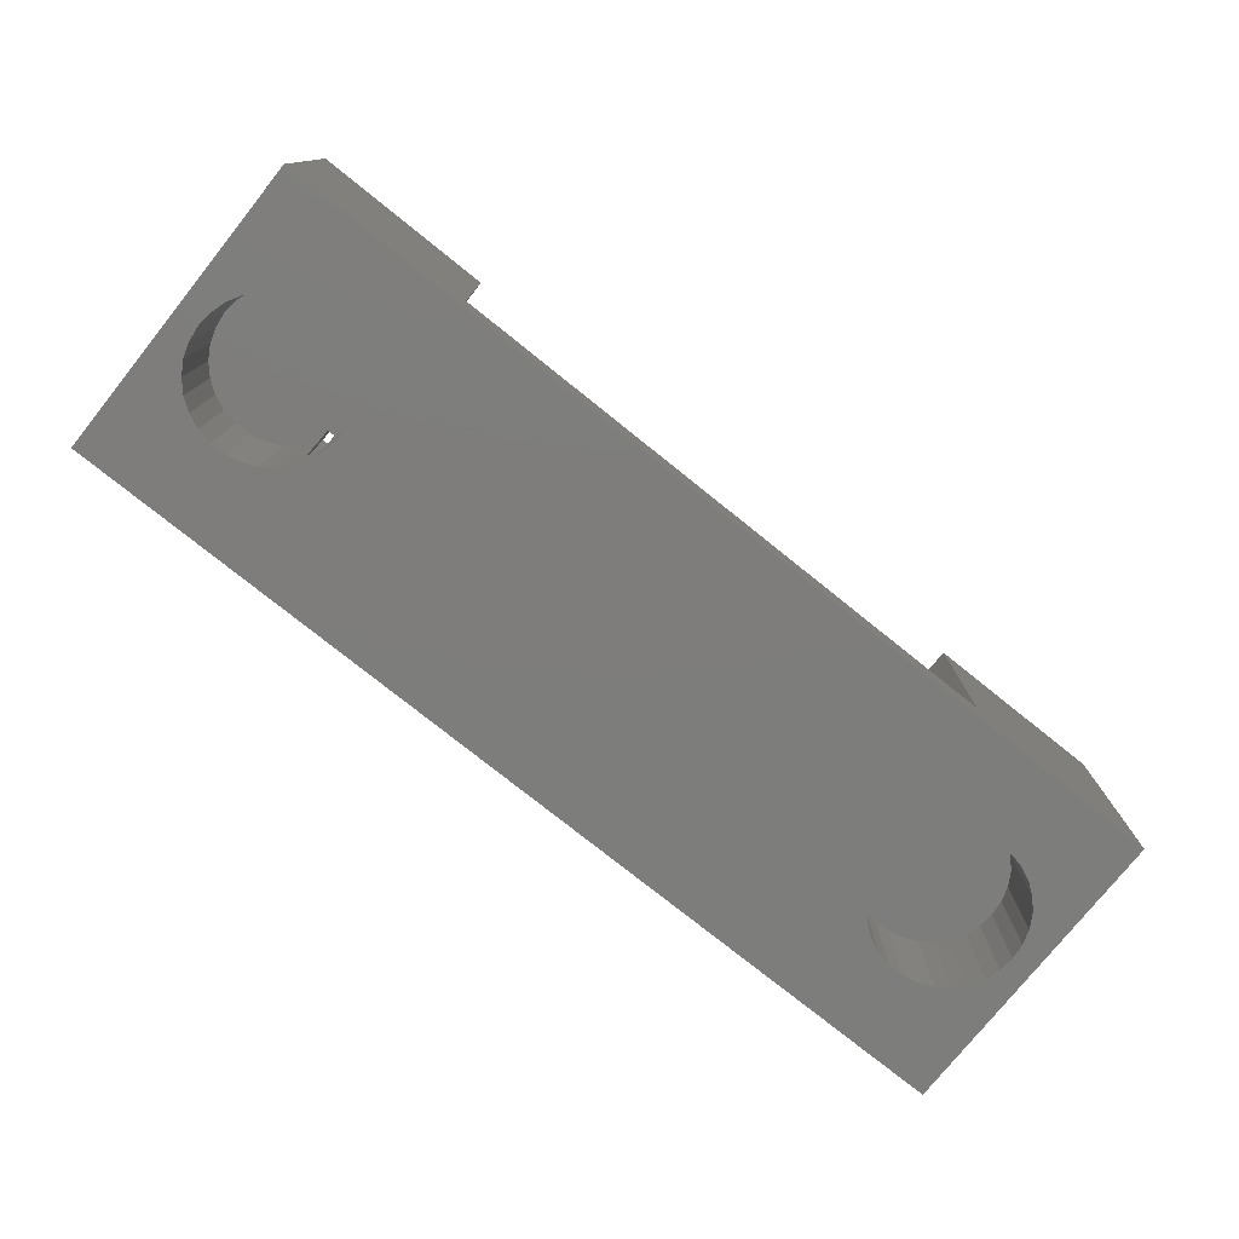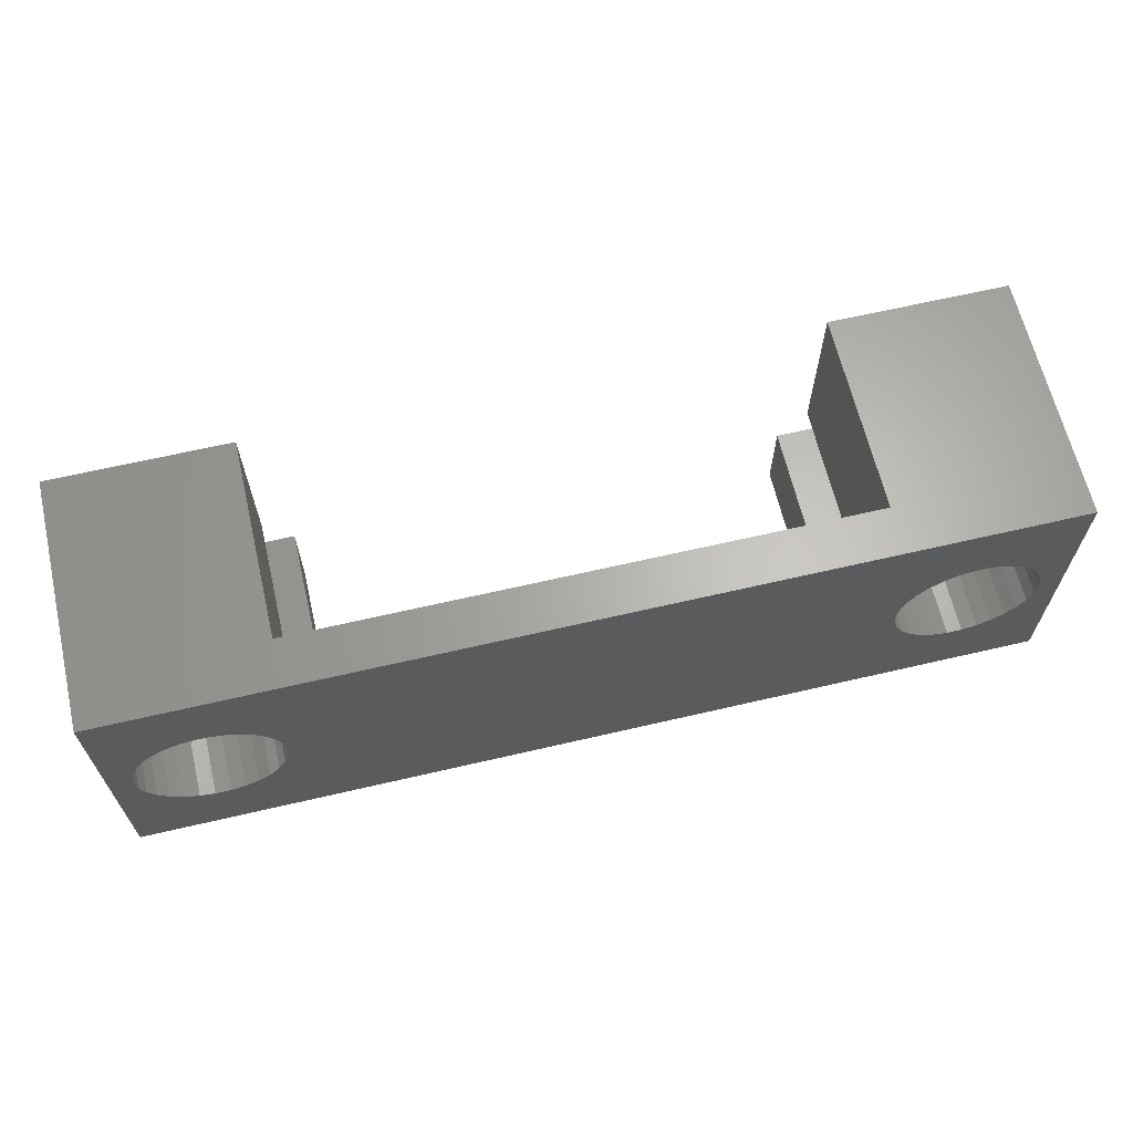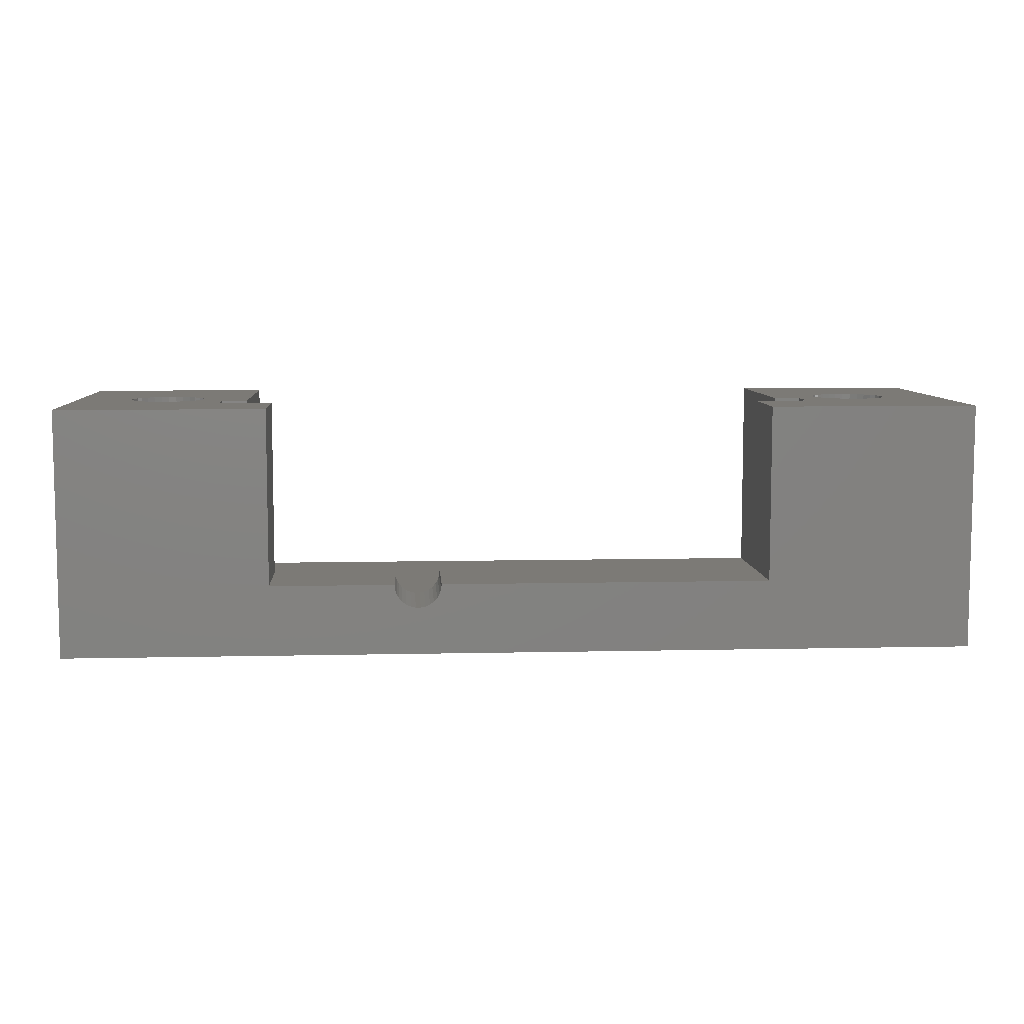
<metadata>
{"format":"stl","ext":"stl","renderer":"f3d","projection":"perspective","resolution":1024,"background":"white","views":[{"elev":-76.9,"azim":141.3,"up":"+Z"},{"elev":64.7,"azim":166.8,"up":"+Y"},{"elev":7.6,"azim":-3.7,"up":"+Z"}]}
</metadata>
<code>
# stl→obj: 312 verts, 628 faces
v -19.5 -6.2 7.593e-16
v -19.5 6.2 10.5
v -19.5 6.2 -7.593e-16
v -19.5 -6.2 10.5
v 19.5 -6.2 7.593e-16
v 18.55 -1.286e-15 0
v 19.5 6.2 -7.593e-16
v 18.48 -0.6341 7.766e-17
v 18.29 -1.241 1.519e-16
v 17.97 -1.793 2.195e-16
v 17.54 -2.267 2.776e-16
v 17.02 -2.641 3.235e-16
v 16.44 -2.901 3.552e-16
v 15.82 -3.033 3.715e-16
v 15.18 -3.033 3.715e-16
v 14.56 -2.901 3.552e-16
v 13.97 -2.641 3.235e-16
v 12.52 -0.6341 7.766e-17
v -12.45 -1.286e-15 0
v 12.45 -1.286e-15 0
v -12.52 -0.6341 7.766e-17
v 12.71 -1.241 1.519e-16
v -12.71 -1.241 1.519e-16
v 13.03 -1.793 2.195e-16
v -13.03 -1.793 2.195e-16
v 13.46 -2.267 2.776e-16
v -13.46 -2.267 2.776e-16
v -13.97 -2.641 3.235e-16
v -14.56 -2.901 3.552e-16
v -15.18 -3.033 3.715e-16
v -18.48 -0.6341 7.766e-17
v -18.55 -1.286e-15 0
v -18.29 -1.241 1.519e-16
v -17.97 -1.793 2.195e-16
v -17.54 -2.267 2.776e-16
v -17.02 -2.641 3.235e-16
v -16.44 -2.901 3.552e-16
v -15.82 -3.033 3.715e-16
v 18.48 0.6341 -7.766e-17
v 18.29 1.241 -1.519e-16
v 17.97 1.793 -2.195e-16
v 17.54 2.267 -2.776e-16
v 17.02 2.641 -3.235e-16
v 16.44 2.901 -3.552e-16
v 15.82 3.033 -3.715e-16
v 15.18 3.033 -3.715e-16
v 14.56 2.901 -3.552e-16
v 13.97 2.641 -3.235e-16
v 12.52 0.6341 -7.766e-17
v -12.52 0.6341 -7.766e-17
v 12.71 1.241 -1.519e-16
v -12.71 1.241 -1.519e-16
v 13.03 1.793 -2.195e-16
v -13.03 1.793 -2.195e-16
v 13.46 2.267 -2.776e-16
v -13.46 2.267 -2.776e-16
v -13.97 2.641 -3.235e-16
v -14.56 2.901 -3.552e-16
v -15.18 3.033 -3.715e-16
v -15.82 3.033 -3.715e-16
v -16.44 2.901 -3.552e-16
v -17.02 2.641 -3.235e-16
v -17.54 2.267 -2.776e-16
v -17.97 1.793 -2.195e-16
v -18.29 1.241 -1.519e-16
v -18.48 0.6341 -7.766e-17
v 19.5 -6.2 10.5
v 19.5 6.2 10.5
v -10.7 -6.2 3
v -10.7 -6.2 10.5
v -5.378 -6.2 2.792
v -5.4 -6.2 3
v -5.314 -6.2 2.593
v -5.209 -6.2 2.412
v -5.069 -6.2 2.257
v -4.9 -6.2 2.134
v -4.709 -6.2 2.049
v -4.505 -6.2 2.005
v -4.295 -6.2 2.005
v -3.4 -6.2 3
v -3.422 -6.2 2.792
v 10.7 -6.2 3
v 10.7 -6.2 10.5
v -3.486 -6.2 2.593
v -3.591 -6.2 2.412
v -3.731 -6.2 2.257
v -3.9 -6.2 2.134
v -4.091 -6.2 2.049
v -14.04 0.6508 10.5
v -11.9 -1.1 10.5
v -11.9 6.2 10.5
v -13.94 -0.3327 10.5
v -13 -1.1 10.5
v -13.9 0 10.5
v -13.94 0.3327 10.5
v -14.21 0.9405 10.5
v -14.43 1.189 10.5
v -14.7 1.386 10.5
v -15.01 1.522 10.5
v -15.33 1.591 10.5
v -15.67 1.591 10.5
v -15.99 1.522 10.5
v -16.3 1.386 10.5
v -17.07 0.3327 10.5
v -17.1 0 10.5
v -16.96 0.6508 10.5
v -16.79 0.9405 10.5
v -16.57 1.189 10.5
v -13 -2.6 10.5
v -10.7 -2.6 10.5
v -14.04 -0.6508 10.5
v -14.21 -0.9405 10.5
v -14.43 -1.189 10.5
v -14.7 -1.386 10.5
v -15.01 -1.522 10.5
v -15.33 -1.591 10.5
v -15.67 -1.591 10.5
v -15.99 -1.522 10.5
v -16.3 -1.386 10.5
v -16.57 -1.189 10.5
v -17.07 -0.3327 10.5
v -16.79 -0.9405 10.5
v -16.96 -0.6508 10.5
v 17.1 0 10.5
v 17.07 0.3327 10.5
v 16.96 0.6508 10.5
v 16.79 0.9405 10.5
v 16.57 1.189 10.5
v 16.3 1.386 10.5
v 15.99 1.522 10.5
v 15.67 1.591 10.5
v 11.9 6.2 10.5
v 15.33 1.591 10.5
v 15.01 1.522 10.5
v 14.7 1.386 10.5
v 11.9 -1.1 10.5
v 13.9 0 10.5
v 13.94 0.3327 10.5
v 14.04 0.6508 10.5
v 14.21 0.9405 10.5
v 14.43 1.189 10.5
v 13 -1.1 10.5
v 17.07 -0.3327 10.5
v 16.96 -0.6508 10.5
v 16.79 -0.9405 10.5
v 16.57 -1.189 10.5
v 16.3 -1.386 10.5
v 15.99 -1.522 10.5
v 15.67 -1.591 10.5
v 13 -2.6 10.5
v 15.33 -1.591 10.5
v 15.01 -1.522 10.5
v 14.7 -1.386 10.5
v 14.43 -1.189 10.5
v 13.94 -0.3327 10.5
v 14.04 -0.6508 10.5
v 14.21 -0.9405 10.5
v 10.7 -2.6 10.5
v 11.9 6.2 2
v -11.9 6.2 2
v -10.7 -2.6 3
v -5.4 -2.6 3
v -3.4 -2.6 3
v 10.7 -2.6 3
v -11.9 -1.1 2
v 11.9 -1.1 2
v 13 -1.736 2
v 12.71 -1.241 2
v 12.67 -1.1 2
v 13 -2.6 2
v -12.71 -1.241 2
v -12.67 -1.1 2
v -13 -1.736 2
v -13 -2.6 2
v -3.422 -2.6 2.792
v -3.486 -2.6 2.593
v -3.591 -2.6 2.412
v -3.731 -2.6 2.257
v -3.9 -2.6 2.134
v -4.091 -2.6 2.049
v -4.295 -2.6 2.005
v -4.505 -2.6 2.005
v -5.378 -2.6 2.792
v -5.314 -2.6 2.593
v -5.209 -2.6 2.412
v -5.069 -2.6 2.257
v -4.9 -2.6 2.134
v -4.709 -2.6 2.049
v -14.21 -0.9405 6
v -14.04 -0.6508 6
v -17.1 -5.511e-16 6
v -17.07 -0.3327 6
v -14.43 -1.189 6
v -14.7 -1.386 6
v -15.01 -1.522 6
v -15.99 -1.522 6
v -16.3 -1.386 6
v -16.96 -0.6508 6
v -13.94 0.3327 6
v -13.9 -5.511e-16 6
v -13.94 -0.3327 6
v -15.33 -1.591 6
v -15.67 -1.591 6
v -14.04 0.6508 6
v -14.21 0.9405 6
v -14.43 1.189 6
v -14.7 1.386 6
v -15.01 1.522 6
v -15.33 1.591 6
v -15.67 1.591 6
v -15.99 1.522 6
v -16.3 1.386 6
v -16.57 1.189 6
v -16.57 -1.189 6
v -16.79 0.9405 6
v -16.79 -0.9405 6
v -16.96 0.6508 6
v -17.07 0.3327 6
v -13.03 -1.793 4.5
v -13 -1.736 4.5
v -18.48 -0.6341 4.5
v -18.55 -7.348e-16 4.5
v -15.82 -3.033 4.5
v -15.18 -3.033 4.5
v -13.46 -2.267 4.5
v -14.56 -2.901 4.5
v -17.02 -2.641 4.5
v -16.44 -2.901 4.5
v -18.29 -1.241 4.5
v -12.45 -7.348e-16 4.5
v -12.52 0.6341 4.5
v -15.18 3.033 4.5
v -14.56 2.901 4.5
v -12.52 -0.6341 4.5
v -12.67 -1.1 4.5
v -13.97 -2.641 4.5
v -17.97 -1.793 4.5
v -17.54 -2.267 4.5
v -13.97 2.641 4.5
v -13.46 2.267 4.5
v -12.71 1.241 4.5
v -15.82 3.033 4.5
v -16.44 2.901 4.5
v -18.48 0.6341 4.5
v -18.29 1.241 4.5
v -13.03 1.793 4.5
v -13 -1.1 4.5
v -17.02 2.641 4.5
v -17.54 2.267 4.5
v -17.97 1.793 4.5
v 16.79 -0.9405 6
v 16.96 -0.6508 6
v 13.9 -5.511e-16 6
v 13.94 -0.3327 6
v 16.57 -1.189 6
v 16.3 -1.386 6
v 15.99 -1.522 6
v 15.01 -1.522 6
v 14.7 -1.386 6
v 14.04 -0.6508 6
v 17.07 0.3327 6
v 17.1 -5.511e-16 6
v 17.07 -0.3327 6
v 15.67 -1.591 6
v 15.33 -1.591 6
v 16.96 0.6508 6
v 16.79 0.9405 6
v 16.57 1.189 6
v 16.3 1.386 6
v 15.99 1.522 6
v 15.67 1.591 6
v 15.33 1.591 6
v 15.01 1.522 6
v 14.7 1.386 6
v 14.43 1.189 6
v 14.43 -1.189 6
v 14.21 0.9405 6
v 14.21 -0.9405 6
v 14.04 0.6508 6
v 13.94 0.3327 6
v 18.29 -1.241 5
v 17.97 -1.793 5
v 12.52 -0.6341 5
v 12.45 -6.736e-16 5
v 15.18 -3.033 5
v 15.82 -3.033 5
v 17.54 -2.267 5
v 16.44 -2.901 5
v 13.97 -2.641 5
v 14.56 -2.901 5
v 12.67 -1.1 5
v 18.55 -6.736e-16 5
v 18.48 0.6341 5
v 15.82 3.033 5
v 16.44 2.901 5
v 17.02 -2.641 5
v 13.03 -1.793 5
v 13 -1.736 5
v 13.46 -2.267 5
v 18.48 -0.6341 5
v 18.29 1.241 5
v 12.52 0.6341 5
v 17.02 2.641 5
v 17.54 2.267 5
v 17.97 1.793 5
v 15.18 3.033 5
v 12.71 1.241 5
v 13.03 1.793 5
v 13 -1.1 5
v 14.56 2.901 5
v 13.97 2.641 5
v 13.46 2.267 5
f 1 2 3
f 2 1 4
f 5 6 7
f 5 8 6
f 5 9 8
f 5 10 9
f 5 11 10
f 5 12 11
f 5 13 12
f 5 14 13
f 5 15 14
f 5 16 15
f 5 17 16
f 18 19 20
f 21 18 22
f 23 22 24
f 25 24 26
f 27 26 17
f 28 17 5
f 18 21 19
f 22 23 21
f 24 25 23
f 26 27 25
f 17 28 27
f 1 28 5
f 28 1 29
f 29 1 30
f 31 1 32
f 33 1 31
f 34 1 33
f 35 1 34
f 36 1 35
f 37 1 36
f 38 1 37
f 30 1 38
f 39 7 6
f 40 7 39
f 41 7 40
f 42 7 41
f 43 7 42
f 44 7 43
f 45 7 44
f 46 7 45
f 47 7 46
f 48 7 47
f 19 49 20
f 50 49 19
f 49 50 51
f 52 51 50
f 51 52 53
f 54 53 52
f 53 54 55
f 56 55 54
f 55 56 48
f 57 48 56
f 48 57 7
f 3 57 58
f 3 58 59
f 3 59 60
f 3 32 1
f 57 3 7
f 61 3 60
f 62 3 61
f 63 3 62
f 64 3 63
f 65 3 64
f 66 3 65
f 32 3 66
f 67 7 68
f 7 67 5
f 4 69 70
f 69 71 72
f 69 73 71
f 69 74 73
f 69 75 74
f 69 76 75
f 69 77 76
f 1 77 69
f 78 1 79
f 77 1 78
f 1 69 4
f 80 81 82
f 82 67 83
f 84 82 81
f 85 82 84
f 86 82 85
f 87 82 86
f 88 82 87
f 5 88 79
f 5 79 1
f 82 5 67
f 88 5 82
f 89 90 91
f 92 93 94
f 95 90 89
f 90 94 93
f 94 90 95
f 91 96 89
f 91 97 96
f 91 98 97
f 91 99 98
f 91 100 99
f 91 101 100
f 2 101 91
f 101 2 102
f 102 2 103
f 104 2 105
f 106 2 104
f 107 2 106
f 108 2 107
f 103 2 108
f 109 70 110
f 111 93 92
f 112 93 111
f 113 93 112
f 93 113 109
f 114 109 113
f 115 109 114
f 116 109 115
f 117 109 116
f 109 117 4
f 4 117 118
f 4 118 119
f 4 119 120
f 4 105 2
f 105 4 121
f 109 4 70
f 122 4 120
f 123 4 122
f 121 4 123
f 68 124 67
f 68 125 124
f 68 126 125
f 68 127 126
f 68 128 127
f 68 129 128
f 68 130 129
f 68 131 130
f 132 131 68
f 131 132 133
f 133 132 134
f 134 132 135
f 136 137 138
f 136 138 139
f 132 139 140
f 135 132 141
f 132 140 141
f 139 132 136
f 137 136 142
f 143 67 124
f 144 67 143
f 145 67 144
f 146 67 145
f 147 67 146
f 148 67 147
f 149 67 148
f 150 149 151
f 150 151 152
f 150 152 153
f 150 153 154
f 142 155 137
f 142 156 155
f 142 157 156
f 142 154 157
f 150 154 142
f 149 150 67
f 83 150 158
f 150 83 67
f 68 159 132
f 159 7 160
f 7 159 68
f 160 2 91
f 160 3 2
f 3 160 7
f 70 161 110
f 161 70 69
f 161 72 162
f 72 161 69
f 163 82 164
f 82 163 80
f 82 158 164
f 158 82 83
f 90 160 91
f 160 90 165
f 159 160 166
f 166 167 168
f 166 168 169
f 167 166 170
f 165 166 160
f 166 165 170
f 171 165 172
f 173 165 171
f 165 173 174
f 165 174 170
f 166 132 159
f 132 166 136
f 150 164 158
f 164 175 163
f 164 176 175
f 164 177 176
f 164 178 177
f 164 179 178
f 170 179 164
f 179 170 180
f 181 170 182
f 180 170 181
f 170 164 150
f 162 183 161
f 161 109 110
f 184 161 183
f 185 161 184
f 186 161 185
f 187 161 186
f 174 187 188
f 174 188 182
f 161 174 109
f 187 174 161
f 174 182 170
f 81 163 175
f 163 81 80
f 84 175 176
f 175 84 81
f 188 78 182
f 78 188 77
f 179 86 178
f 86 179 87
f 186 76 187
f 76 186 75
f 85 176 177
f 176 85 84
f 181 88 180
f 88 181 79
f 180 87 179
f 87 180 88
f 71 184 183
f 184 71 73
f 72 183 162
f 183 72 71
f 187 77 188
f 77 187 76
f 86 177 178
f 177 86 85
f 182 79 181
f 79 182 78
f 74 186 185
f 186 74 75
f 73 185 184
f 185 73 74
f 189 111 190
f 111 189 112
f 121 191 105
f 191 121 192
f 193 112 189
f 112 193 113
f 194 115 114
f 115 194 195
f 196 119 118
f 119 196 197
f 123 192 121
f 192 123 198
f 199 94 95
f 94 199 200
f 190 92 201
f 92 190 111
f 202 117 116
f 117 202 203
f 193 114 113
f 114 193 194
f 199 201 200
f 204 201 199
f 204 190 201
f 205 190 204
f 205 189 190
f 206 189 205
f 206 193 189
f 207 193 206
f 207 194 193
f 208 194 207
f 208 195 194
f 209 195 208
f 209 202 195
f 210 202 209
f 210 203 202
f 211 203 210
f 211 196 203
f 212 196 211
f 212 197 196
f 213 197 212
f 213 214 197
f 215 214 213
f 215 216 214
f 217 216 215
f 217 198 216
f 218 198 217
f 218 192 198
f 192 218 191
f 122 198 123
f 198 122 216
f 197 120 119
f 120 197 214
f 203 118 117
f 118 203 196
f 120 216 122
f 216 120 214
f 201 94 200
f 94 201 92
f 211 101 102
f 101 211 210
f 105 218 104
f 218 105 191
f 104 217 106
f 217 104 218
f 207 97 98
f 97 207 206
f 195 116 115
f 116 195 202
f 199 89 204
f 89 199 95
f 204 96 205
f 96 204 89
f 209 99 100
f 99 209 208
f 208 98 99
f 98 208 207
f 205 97 206
f 97 205 96
f 107 213 108
f 213 107 215
f 106 215 107
f 215 106 217
f 212 102 103
f 102 212 211
f 210 100 101
f 100 210 209
f 213 103 108
f 103 213 212
f 23 173 171
f 25 173 23
f 219 173 25
f 173 219 220
f 221 32 222
f 32 221 31
f 30 223 224
f 223 30 38
f 27 219 25
f 219 27 225
f 226 30 224
f 30 226 29
f 37 227 228
f 227 37 36
f 229 31 221
f 31 229 33
f 50 230 231
f 230 50 19
f 232 58 233
f 58 232 59
f 21 172 234
f 23 172 21
f 172 23 171
f 234 172 235
f 225 28 236
f 28 225 27
f 236 29 226
f 29 236 28
f 237 33 229
f 33 237 34
f 36 238 227
f 238 36 35
f 38 228 223
f 228 38 37
f 238 34 237
f 34 238 35
f 21 230 19
f 230 21 234
f 239 56 240
f 56 239 57
f 50 241 52
f 241 50 231
f 61 242 243
f 242 61 60
f 222 66 244
f 66 222 32
f 244 65 245
f 65 244 66
f 52 246 54
f 246 52 241
f 220 219 247
f 247 230 234
f 247 234 235
f 230 247 231
f 231 247 241
f 247 246 241
f 225 247 219
f 236 247 225
f 247 240 246
f 226 247 236
f 247 239 240
f 224 247 226
f 247 233 239
f 223 247 224
f 247 232 233
f 228 247 223
f 247 242 232
f 227 247 228
f 247 243 242
f 238 247 227
f 247 248 243
f 237 247 238
f 247 249 248
f 229 247 237
f 247 250 249
f 221 247 229
f 247 245 250
f 222 247 221
f 247 244 245
f 247 222 244
f 250 63 249
f 63 250 64
f 245 64 250
f 64 245 65
f 62 243 248
f 243 62 61
f 60 232 242
f 232 60 59
f 233 57 239
f 57 233 58
f 54 240 56
f 240 54 246
f 63 248 249
f 248 63 62
f 251 144 252
f 144 251 145
f 155 253 137
f 253 155 254
f 255 145 251
f 145 255 146
f 256 148 147
f 148 256 257
f 258 153 152
f 153 258 259
f 156 254 155
f 254 156 260
f 261 124 125
f 124 261 262
f 252 143 263
f 143 252 144
f 264 151 149
f 151 264 265
f 255 147 146
f 147 255 256
f 261 263 262
f 266 263 261
f 266 252 263
f 267 252 266
f 267 251 252
f 268 251 267
f 268 255 251
f 269 255 268
f 269 256 255
f 270 256 269
f 270 257 256
f 271 257 270
f 271 264 257
f 272 264 271
f 272 265 264
f 273 265 272
f 273 258 265
f 274 258 273
f 274 259 258
f 275 259 274
f 275 276 259
f 277 276 275
f 277 278 276
f 279 278 277
f 279 260 278
f 280 260 279
f 280 254 260
f 254 280 253
f 157 260 156
f 260 157 278
f 259 154 153
f 154 259 276
f 265 152 151
f 152 265 258
f 154 278 157
f 278 154 276
f 263 124 262
f 124 263 143
f 137 280 138
f 280 137 253
f 269 128 129
f 128 269 268
f 257 149 148
f 149 257 264
f 266 127 267
f 127 266 126
f 271 130 131
f 130 271 270
f 270 129 130
f 129 270 269
f 261 126 266
f 126 261 125
f 139 277 140
f 277 139 279
f 138 279 139
f 279 138 280
f 140 275 141
f 275 140 277
f 273 133 134
f 133 273 272
f 272 131 133
f 131 272 271
f 267 128 268
f 128 267 127
f 274 134 135
f 134 274 273
f 275 135 141
f 135 275 274
f 10 281 9
f 281 10 282
f 283 20 284
f 20 283 18
f 14 285 286
f 285 14 15
f 11 282 10
f 282 11 287
f 288 14 286
f 14 288 13
f 16 289 290
f 289 16 17
f 169 283 291
f 283 169 18
f 22 169 168
f 169 22 18
f 39 292 293
f 292 39 6
f 294 44 295
f 44 294 45
f 287 12 296
f 12 287 11
f 296 13 288
f 13 296 12
f 167 22 168
f 167 24 22
f 24 167 297
f 298 297 167
f 17 299 289
f 299 17 26
f 15 290 285
f 290 15 16
f 299 24 297
f 24 299 26
f 8 292 6
f 292 8 300
f 39 301 40
f 301 39 293
f 284 49 302
f 49 284 20
f 303 42 304
f 42 303 43
f 9 300 8
f 300 9 281
f 40 305 41
f 305 40 301
f 46 294 306
f 294 46 45
f 295 43 303
f 43 295 44
f 307 53 308
f 53 307 51
f 309 292 300
f 309 300 281
f 292 309 293
f 309 281 282
f 293 309 301
f 309 282 287
f 301 309 305
f 309 287 296
f 305 309 304
f 309 296 288
f 304 309 303
f 309 288 286
f 303 309 295
f 309 286 285
f 295 309 294
f 309 285 290
f 294 309 306
f 309 290 289
f 306 309 310
f 309 289 299
f 310 309 311
f 309 299 297
f 311 309 312
f 309 297 298
f 312 309 308
f 309 307 308
f 283 309 291
f 309 283 284
f 309 302 307
f 309 284 302
f 302 51 307
f 51 302 49
f 308 55 312
f 55 308 53
f 47 306 310
f 306 47 46
f 41 304 42
f 304 41 305
f 48 310 311
f 310 48 47
f 55 311 312
f 311 55 48
f 167 170 298
f 298 142 309
f 150 298 170
f 298 150 142
f 136 291 142
f 166 291 136
f 291 166 169
f 142 291 309
f 93 220 247
f 109 220 93
f 174 220 109
f 220 174 173
f 235 93 247
f 93 235 90
f 165 235 172
f 235 165 90

</code>
